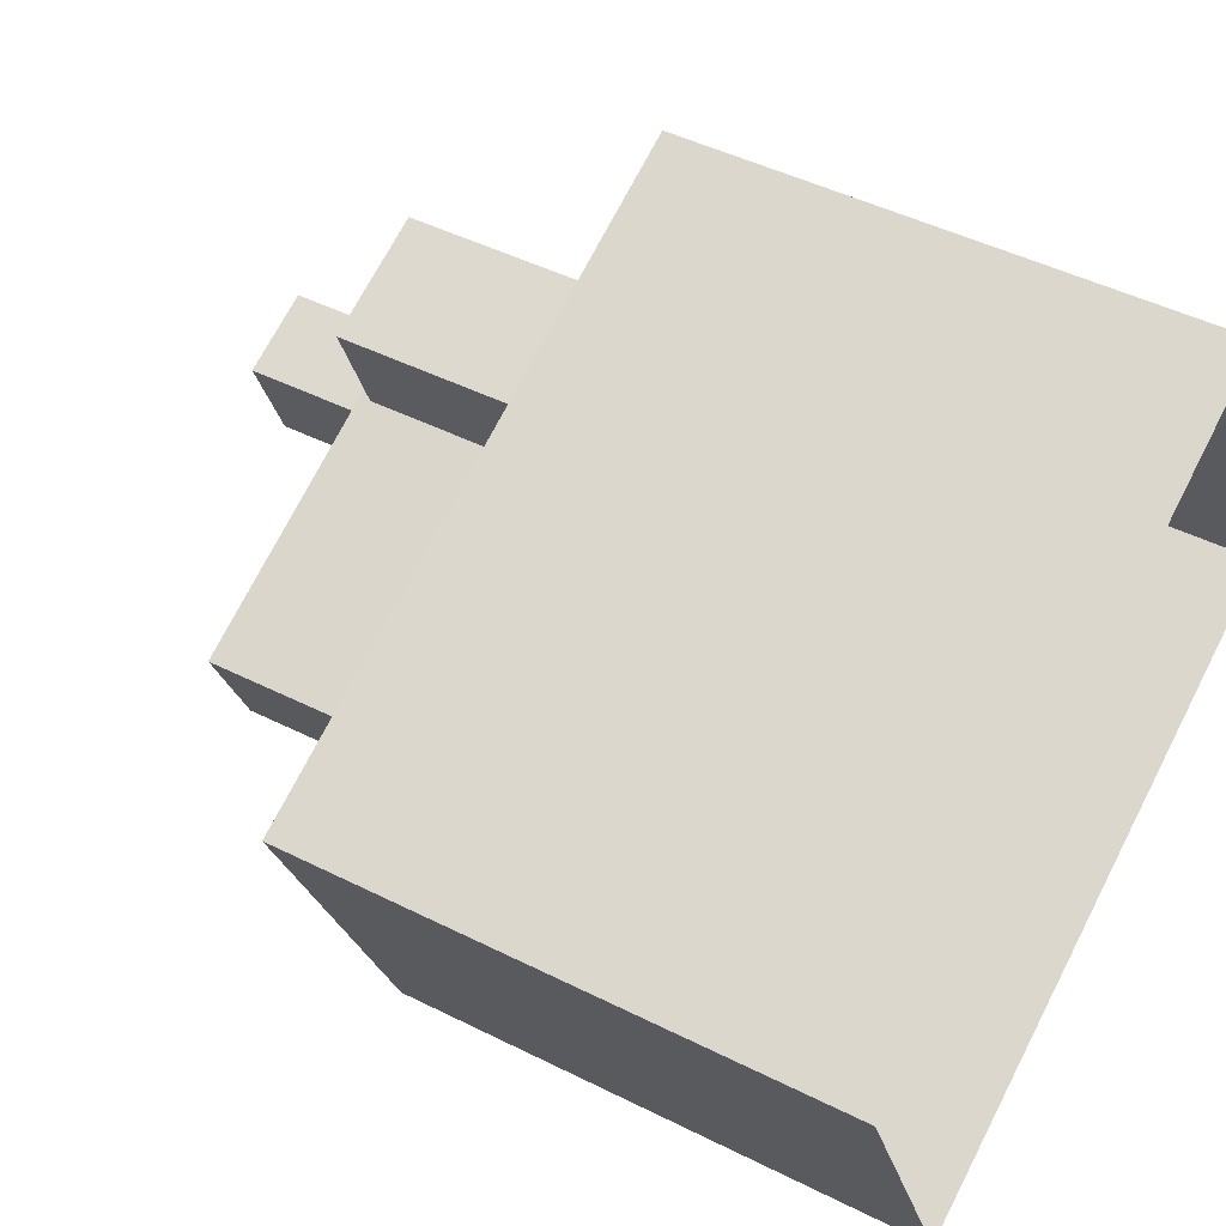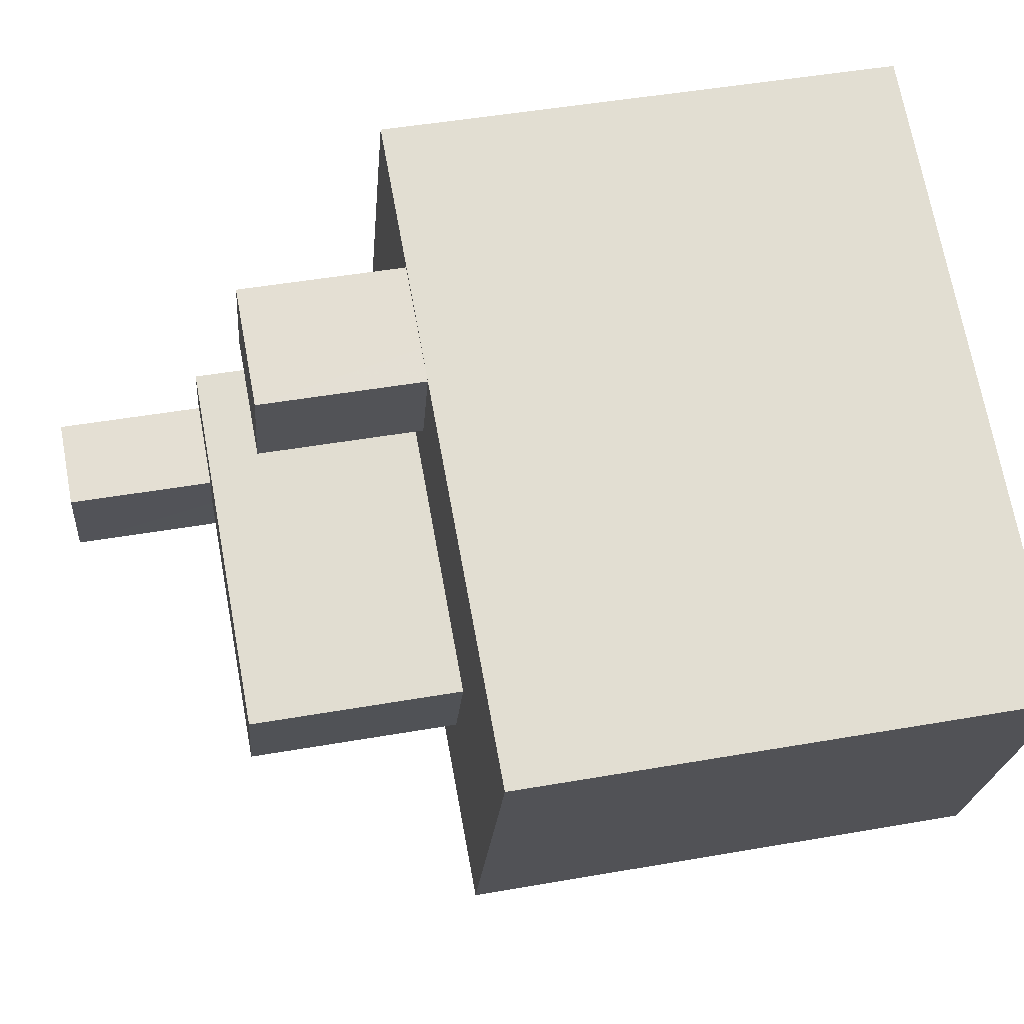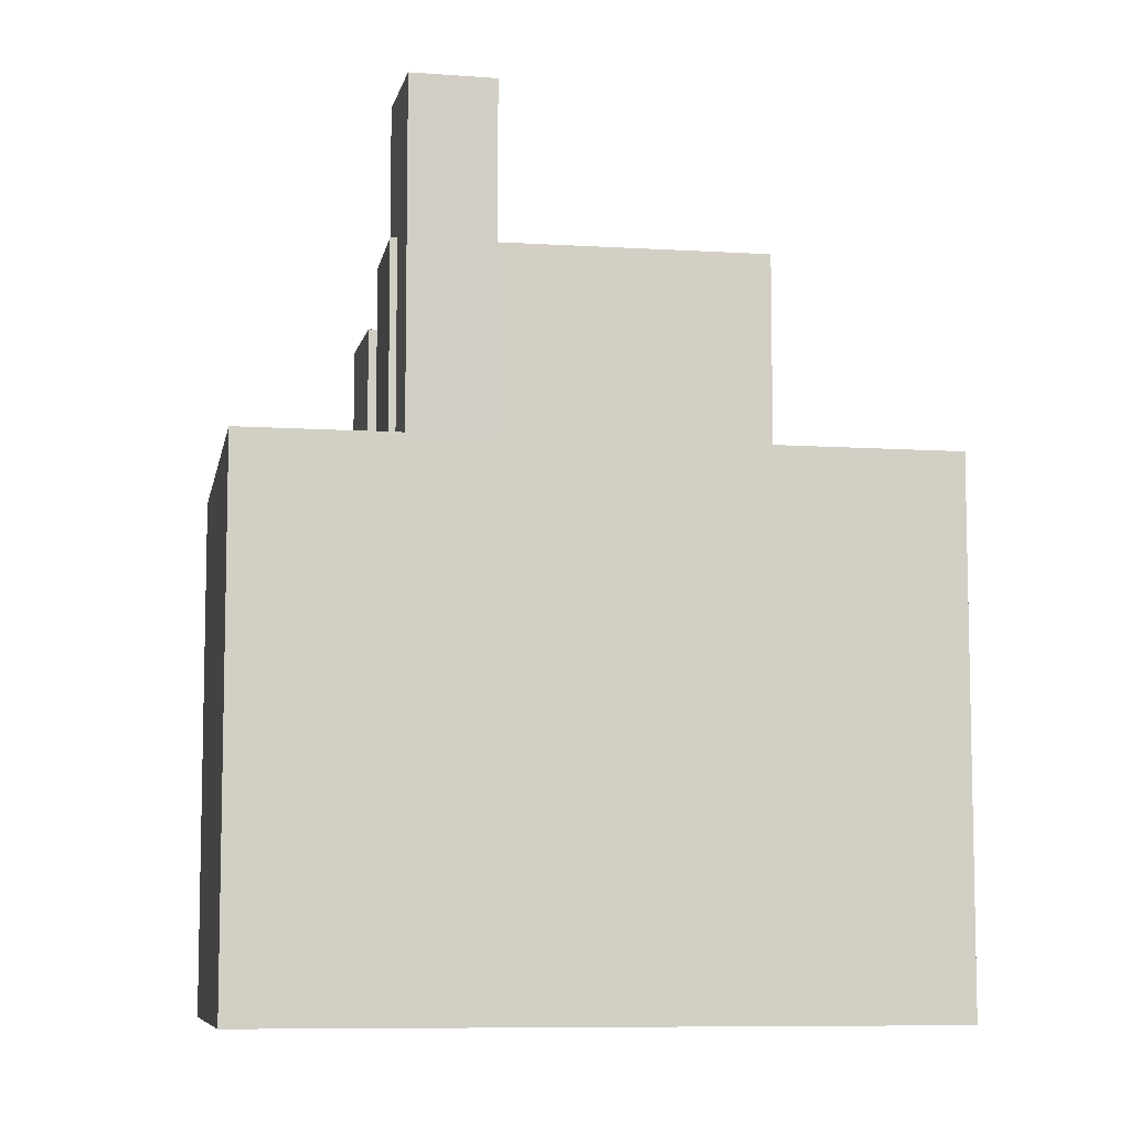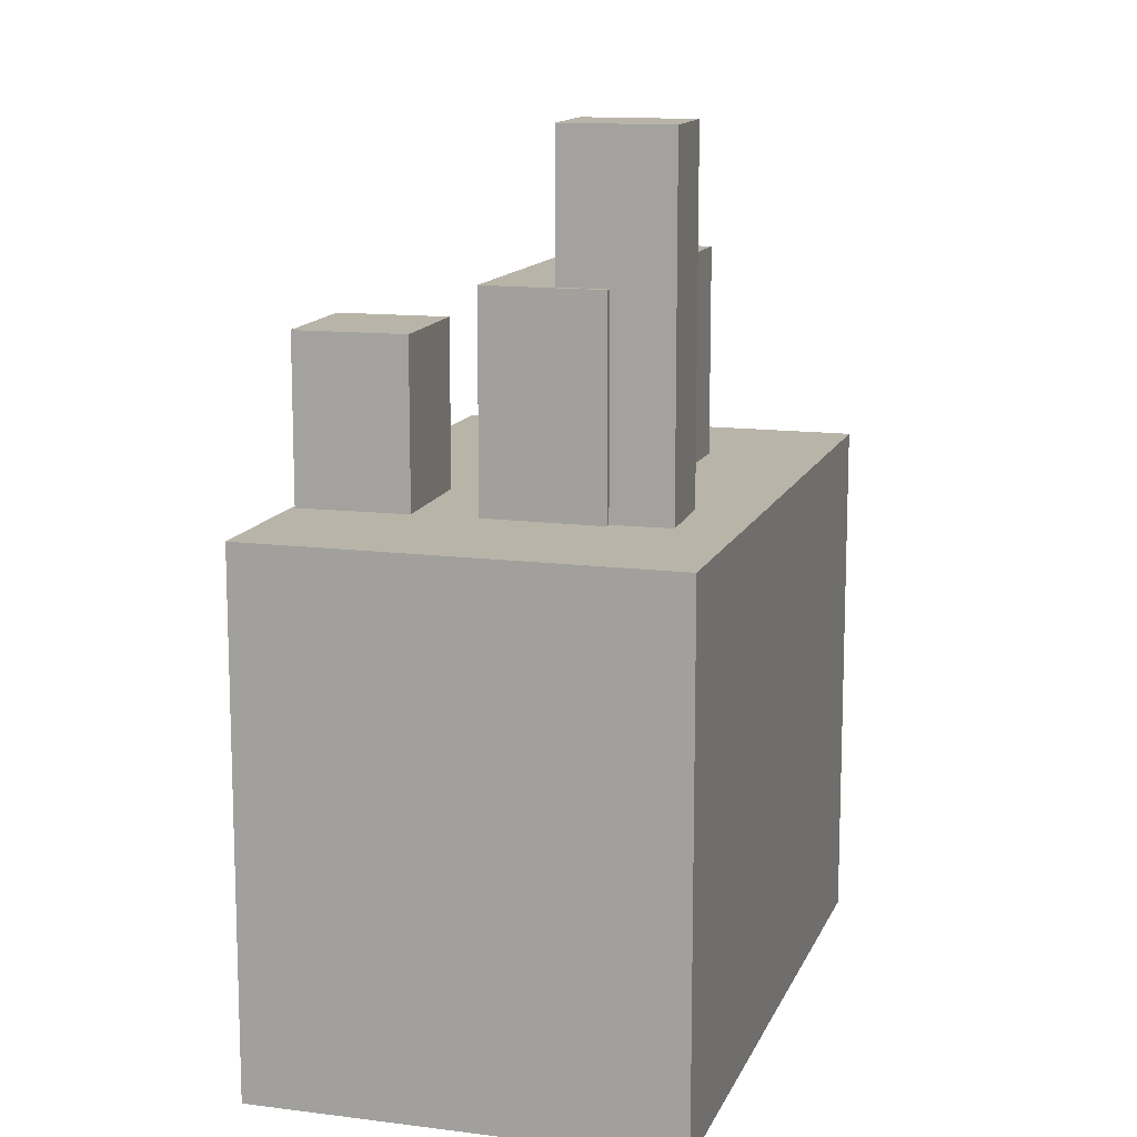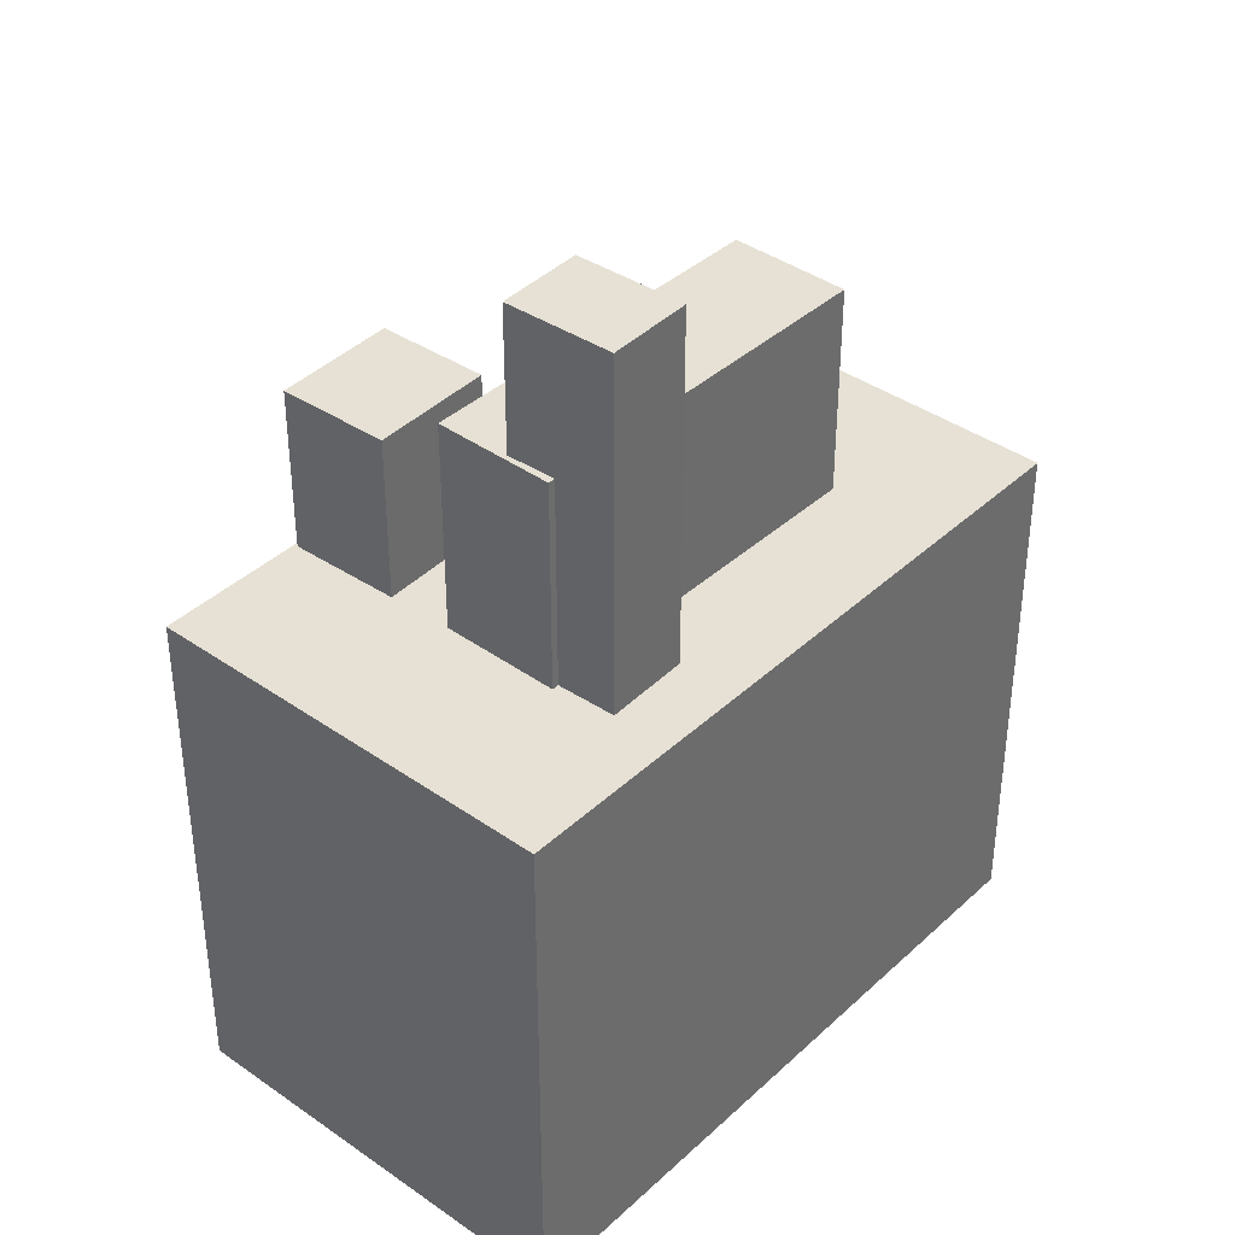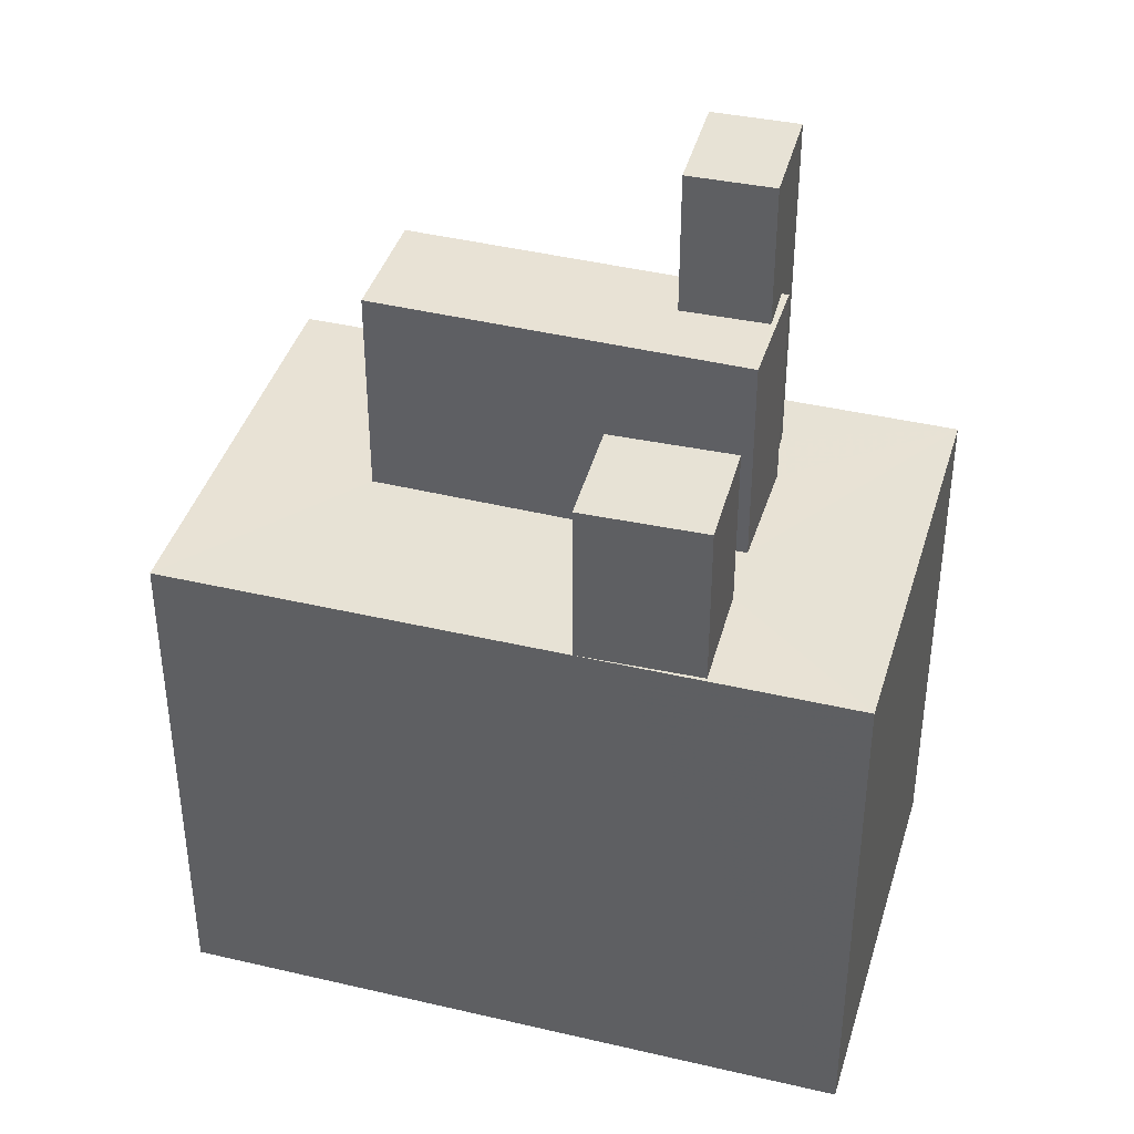
<metadata>
{"format":"obj","ext":"obj","renderer":"f3d","projection":"perspective","resolution":1024,"background":"white","views":[{"elev":46.8,"azim":119.7,"up":"+Y"},{"elev":46.7,"azim":78.7,"up":"+Y"},{"elev":-8.2,"azim":-32.8,"up":"+Z"},{"elev":13.0,"azim":-96.1,"up":"+Z"},{"elev":39.1,"azim":-71.5,"up":"+Z"},{"elev":40.6,"azim":173.5,"up":"+Z"}]}
</metadata>
<code>
v -1.213e+04 -3.766e+04 16.88
v -1.211e+04 -3.767e+04 16.88
v -1.212e+04 -3.767e+04 16.88
v -1.213e+04 -3.767e+04 16.88
v -1.212e+04 -3.767e+04 28.96
v -1.212e+04 -3.767e+04 28.96
v -1.212e+04 -3.767e+04 28.96
v -1.212e+04 -3.767e+04 28.96
v -1.212e+04 -3.767e+04 28.96
v -1.212e+04 -3.767e+04 28.96
v -1.212e+04 -3.767e+04 28.96
v -1.212e+04 -3.766e+04 28.96
v -1.212e+04 -3.767e+04 31.31
v -1.212e+04 -3.767e+04 31.31
v -1.212e+04 -3.767e+04 31.31
v -1.212e+04 -3.767e+04 31.31
v -1.212e+04 -3.766e+04 25.49
v -1.212e+04 -3.766e+04 25.49
v -1.212e+04 -3.766e+04 25.49
v -1.211e+04 -3.767e+04 25.49
v -1.212e+04 -3.766e+04 25.49
v -1.212e+04 -3.767e+04 25.49
v -1.212e+04 -3.766e+04 25.49
v -1.212e+04 -3.767e+04 25.49
v -1.212e+04 -3.767e+04 25.49
v -1.212e+04 -3.767e+04 25.49
v -1.212e+04 -3.767e+04 25.49
v -1.212e+04 -3.767e+04 25.49
v -1.212e+04 -3.767e+04 25.49
v -1.212e+04 -3.766e+04 25.49
v -1.212e+04 -3.767e+04 25.49
v -1.213e+04 -3.767e+04 25.49
v -1.213e+04 -3.766e+04 25.49
v -1.212e+04 -3.766e+04 25.49
v -1.212e+04 -3.766e+04 25.49
v -1.212e+04 -3.767e+04 25.49
v -1.212e+04 -3.767e+04 25.49
v -1.212e+04 -3.766e+04 28.2
v -1.212e+04 -3.766e+04 28.2
v -1.212e+04 -3.766e+04 28.2
v -1.212e+04 -3.766e+04 28.2
f 1 2 3
f 4 1 3
f 5 6 7
f 8 9 10
f 6 11 7
f 10 9 12
f 7 11 12
f 9 7 12
f 13 14 15
f 16 13 15
f 17 18 19
f 20 19 18
f 21 22 23
f 24 20 25
f 26 24 27
f 28 26 27
f 29 28 27
f 22 25 23
f 25 18 23
f 27 24 25
f 25 20 18
f 17 19 30
f 26 31 32
f 19 33 30
f 22 21 34
f 26 28 31
f 34 33 32
f 21 35 34
f 35 30 33
f 36 31 37
f 34 32 36
f 31 36 32
f 35 33 34
f 38 39 40
f 38 41 39
f 6 25 11
f 6 27 25
f 29 27 6
f 5 29 6
f 8 10 36
f 37 8 36
f 34 10 12
f 34 36 10
f 34 12 22
f 12 11 22
f 11 25 22
f 13 8 14
f 14 8 31
f 13 9 8
f 31 8 37
f 31 15 14
f 31 28 15
f 9 13 16
f 7 9 16
f 7 16 5
f 29 5 28
f 28 5 15
f 5 16 15
f 26 4 3
f 3 24 26
f 32 4 26
f 32 1 4
f 32 33 1
f 19 2 1
f 1 33 19
f 20 2 19
f 24 3 2
f 20 24 2
f 23 38 21
f 38 40 21
f 40 35 21
f 30 40 39
f 30 35 40
f 30 39 17
f 39 41 17
f 41 18 17
f 18 41 38
f 23 18 38

</code>
